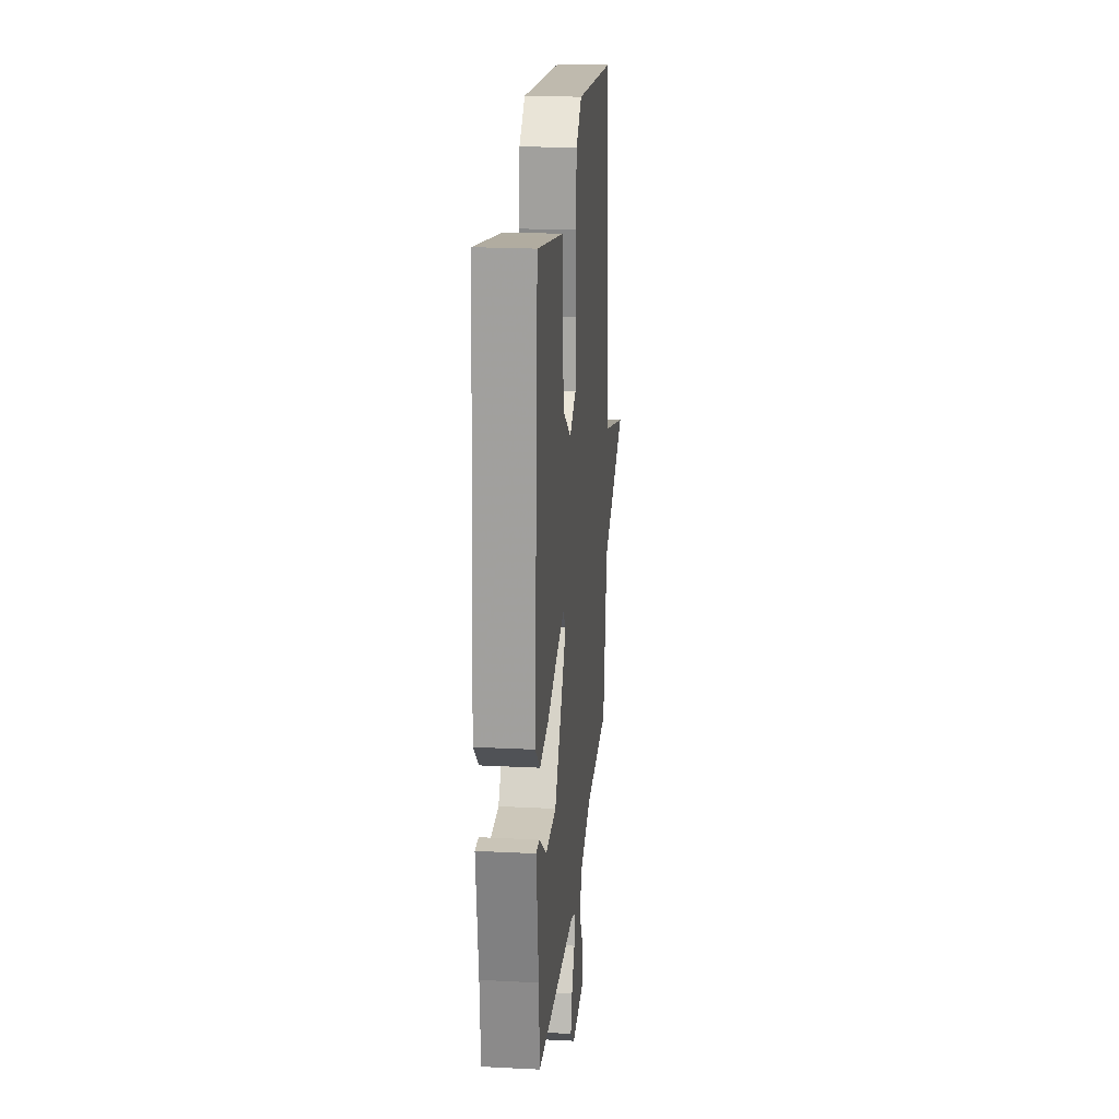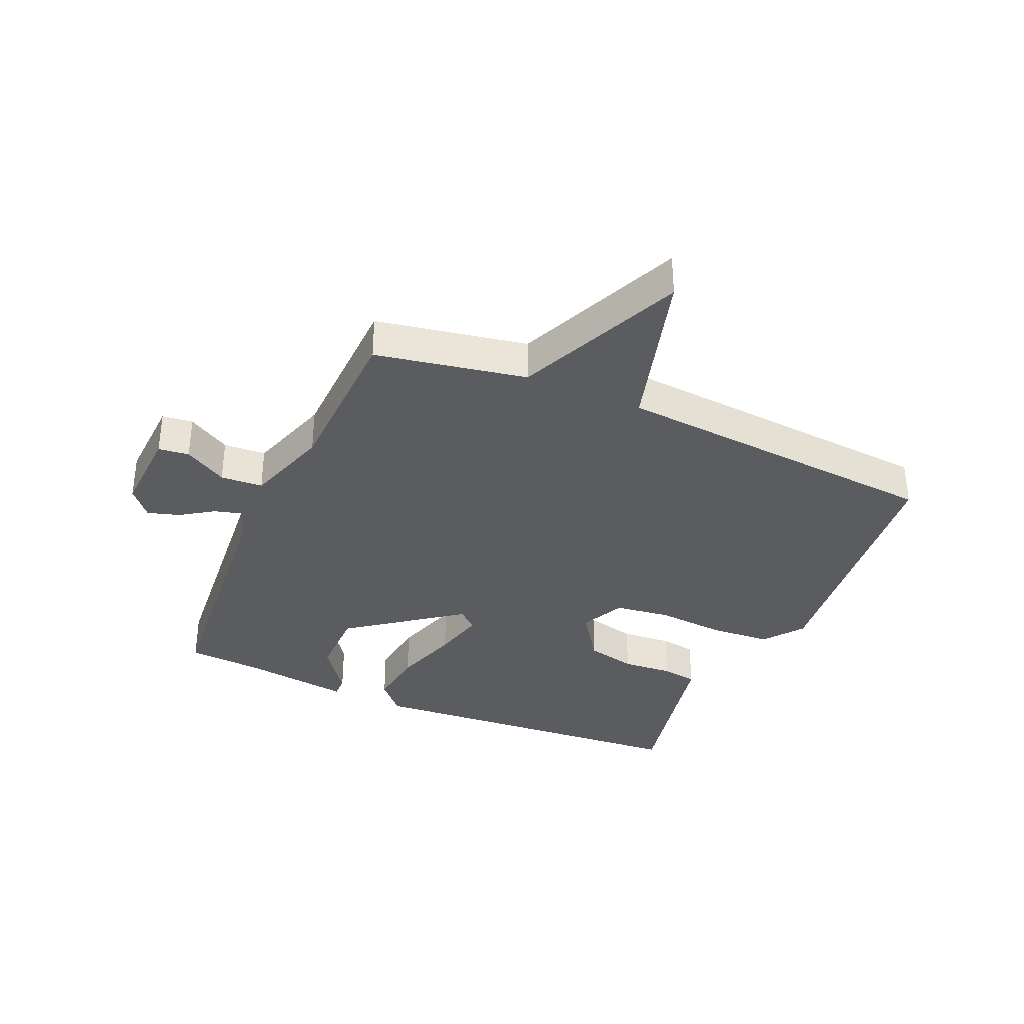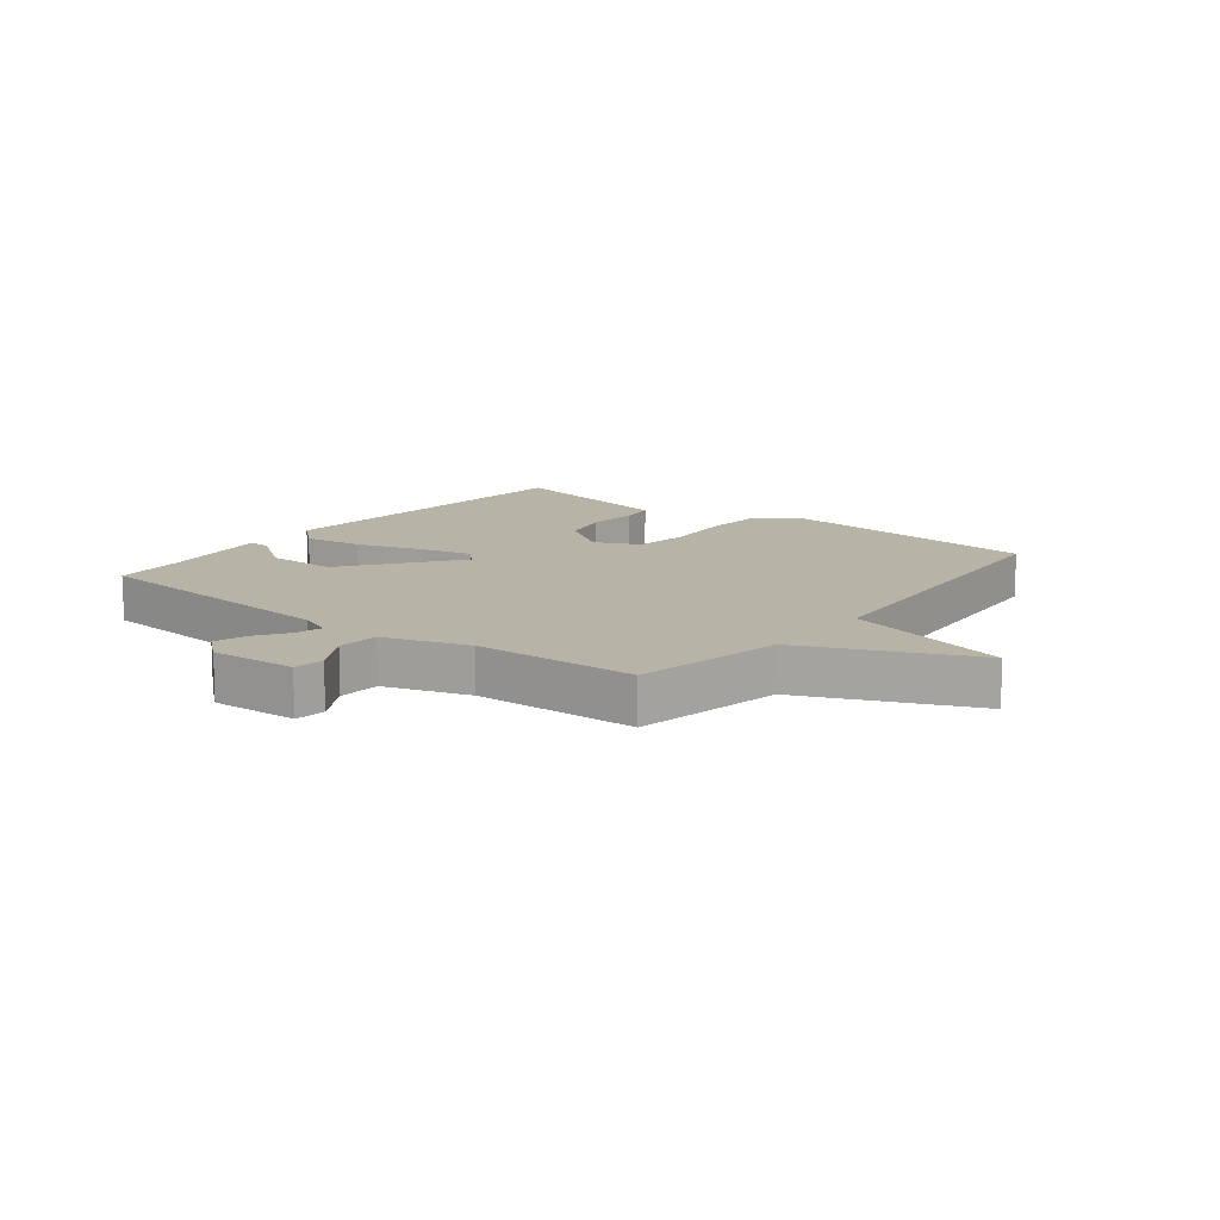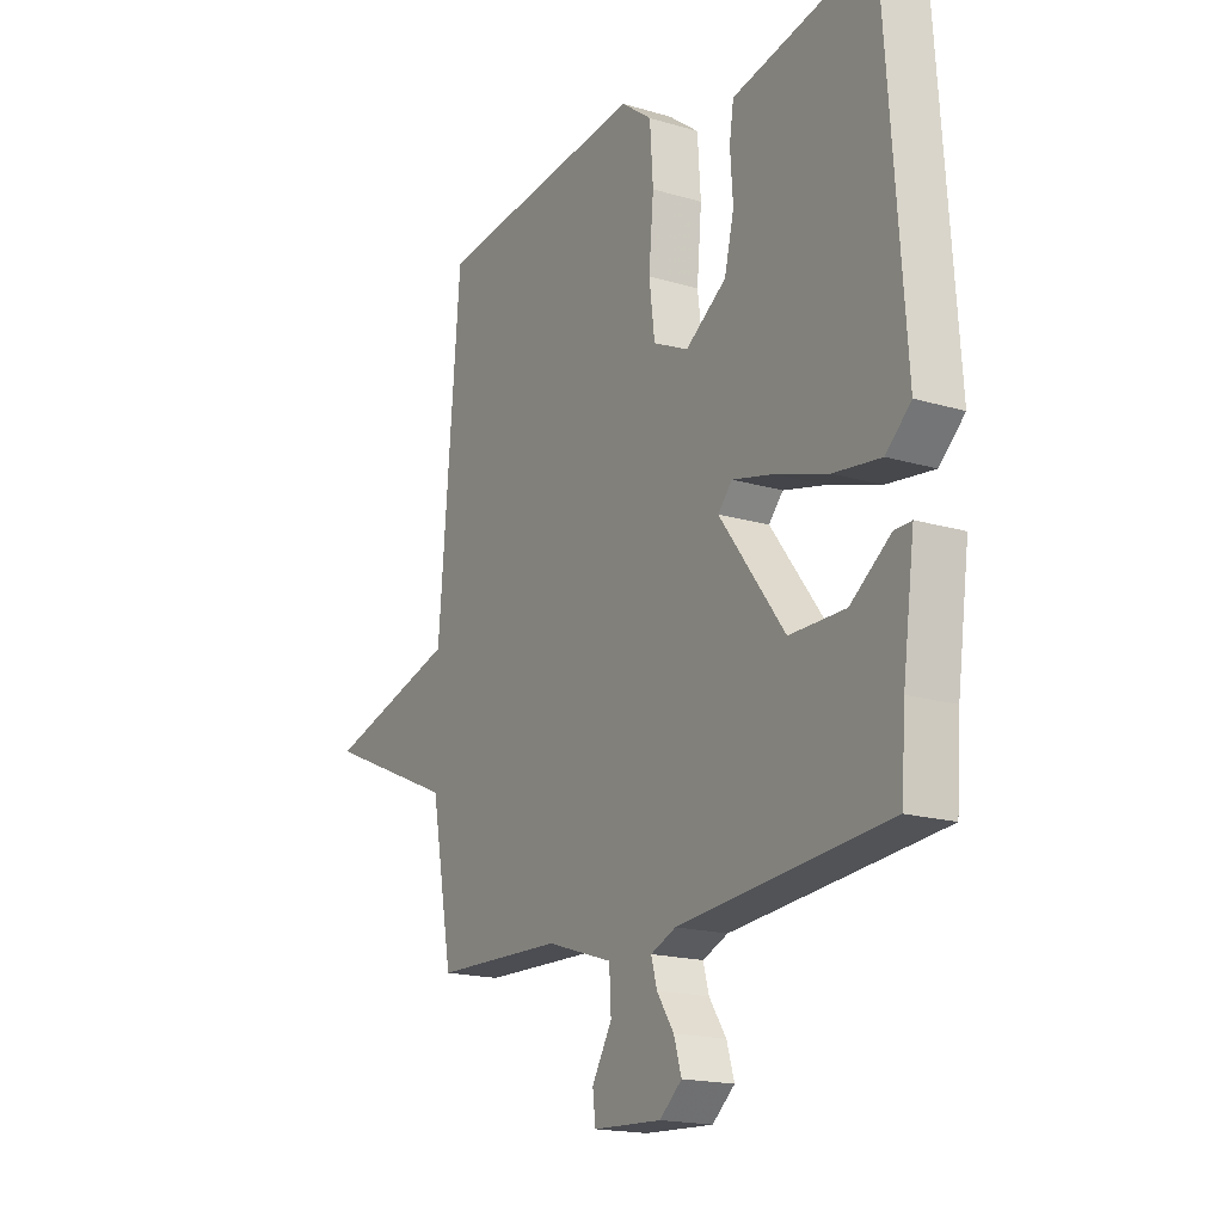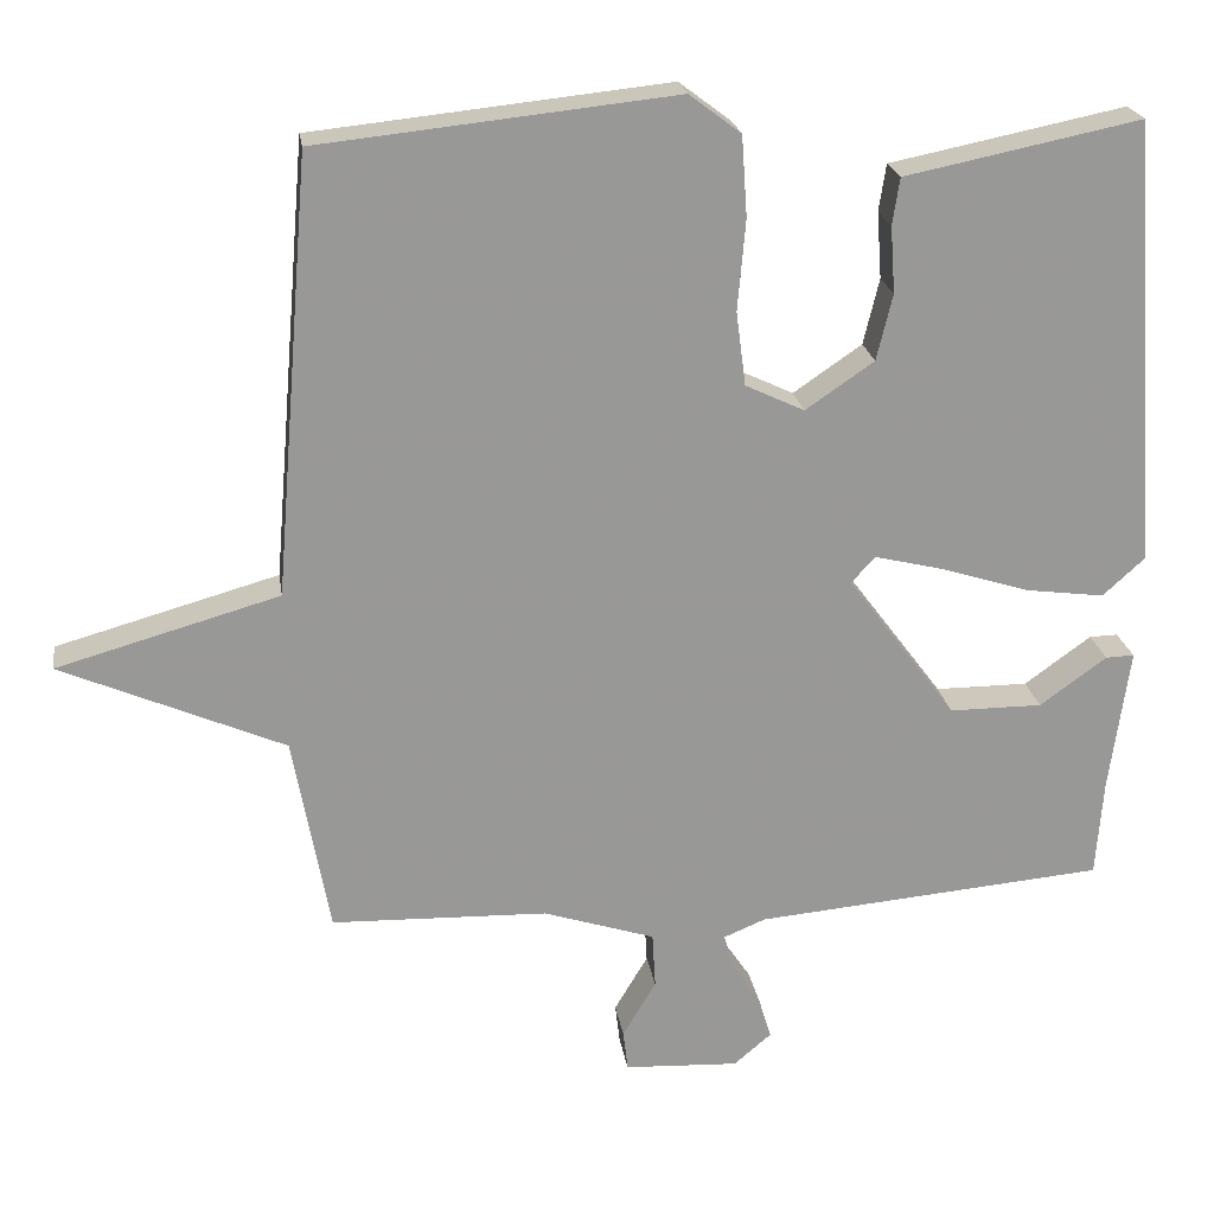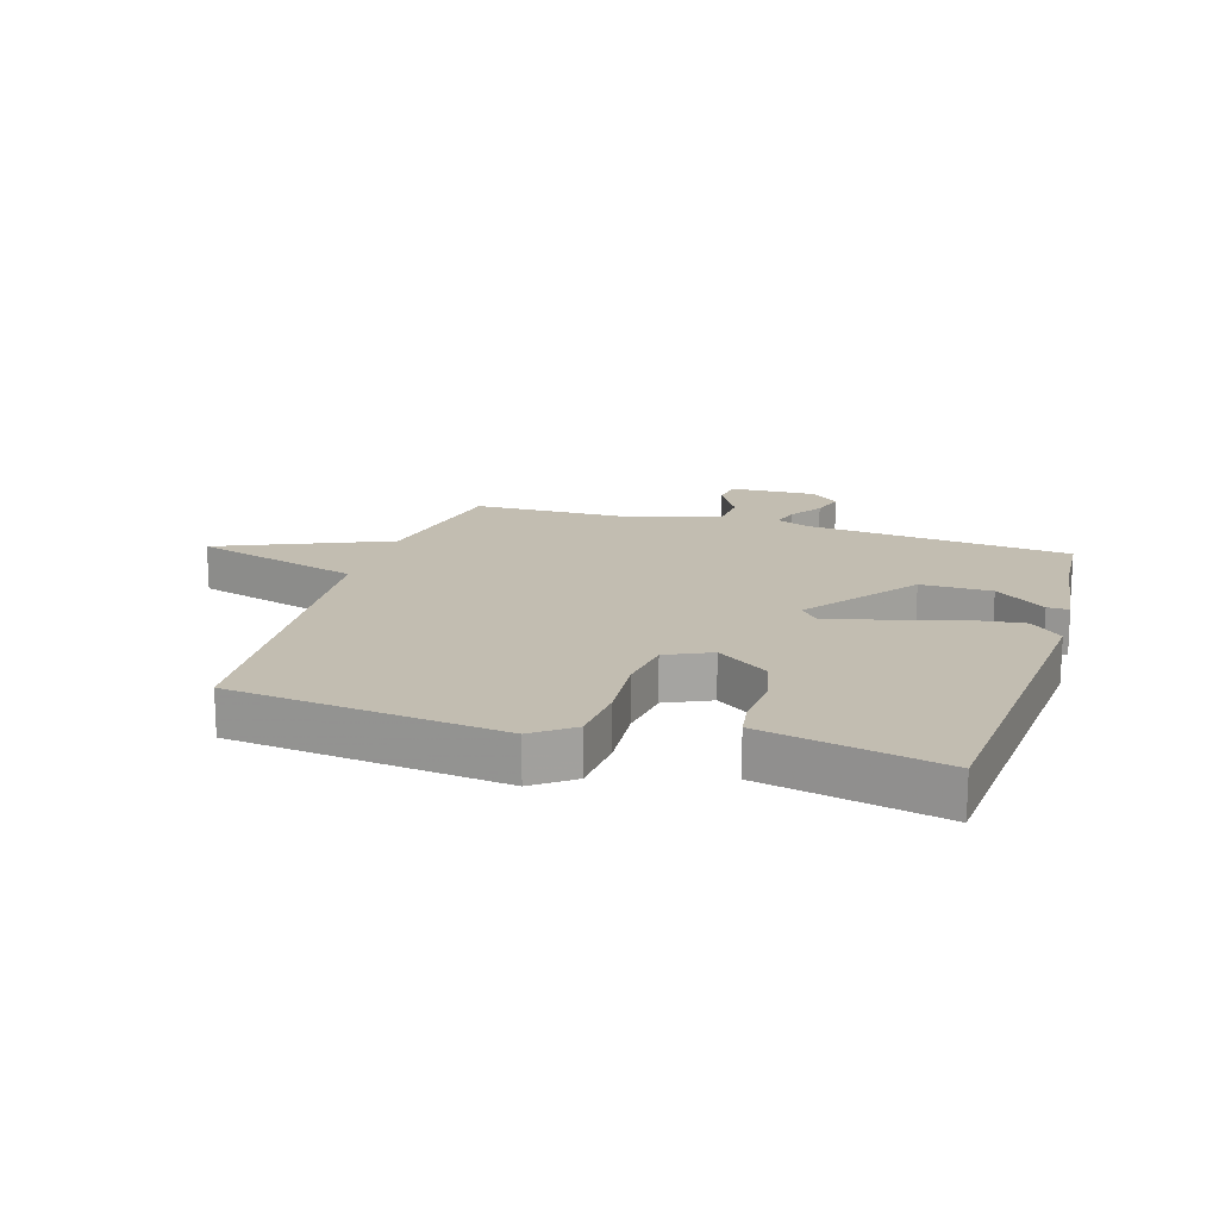
<metadata>
{"format":"obj","ext":"obj","renderer":"f3d","projection":"perspective","resolution":1024,"background":"white","views":[{"elev":21.4,"azim":95.2,"up":"+Z"},{"elev":-35.0,"azim":-113.5,"up":"+Y"},{"elev":12.8,"azim":-141.9,"up":"+Y"},{"elev":-17.7,"azim":59.6,"up":"+Z"},{"elev":21.9,"azim":-8.4,"up":"+Z"},{"elev":17.0,"azim":17.5,"up":"+Y"}]}
</metadata>
<code>
v -0.5 0.07 -0.5
v -0.546 0.07 -0.25
v -0.825 0.07 -0.129
v -0.546 0.07 -0.05
v -0.5 0.07 0.5
v -0.053 0.07 0.547
v 0.012 0.07 0.498
v 0.019 0.07 0.397
v 0.009 0.07 0.283
v 0.021 0.07 0.19
v 0.095 0.07 0.155
v 0.181 0.07 0.214
v 0.201 0.07 0.297
v 0.195 0.07 0.381
v 0.204 0.07 0.44
v 0.269 0.07 0.453
v 0.5 0.07 0.5
v 0.54 0.07 -0.062
v 0.487 0.07 -0.11
v 0.388 0.07 -0.097
v 0.277 0.07 -0.062
v 0.19 0.07 -0.041
v 0.16 0.07 -0.074
v 0.297 0.07 -0.257
v 0.414 0.07 -0.257
v 0.498 0.07 -0.196
v 0.534 0.07 -0.195
v 0.509 0.07 -0.377
v 0.5 0.07 -0.5
v 0.06 0.07 -0.539
v 0.007 0.07 -0.561
v 0.019 0.07 -0.605
v 0.055 0.07 -0.659
v 0.071 0.07 -0.712
v 0.024 0.07 -0.752
v -0.12 0.07 -0.745
v -0.126 0.07 -0.694
v -0.084 0.07 -0.623
v -0.088 0.07 -0.553
v -0.228 0.07 -0.508
v -0.5 0 -0.5
v -0.546 0 -0.25
v -0.825 0 -0.129
v -0.546 0 -0.05
v -0.5 0 0.5
v -0.053 0 0.547
v 0.012 0 0.498
v 0.019 0 0.397
v 0.009 0 0.283
v 0.021 0 0.19
v 0.095 0 0.155
v 0.181 0 0.214
v 0.201 0 0.297
v 0.195 0 0.381
v 0.204 0 0.44
v 0.269 0 0.453
v 0.5 0 0.5
v 0.54 0 -0.062
v 0.487 0 -0.11
v 0.388 0 -0.097
v 0.277 0 -0.062
v 0.19 0 -0.041
v 0.16 0 -0.074
v 0.297 0 -0.257
v 0.414 0 -0.257
v 0.498 0 -0.196
v 0.534 0 -0.195
v 0.509 0 -0.377
v 0.5 0 -0.5
v 0.06 0 -0.539
v 0.007 0 -0.561
v 0.019 0 -0.605
v 0.055 0 -0.659
v 0.071 0 -0.712
v 0.024 0 -0.752
v -0.12 0 -0.745
v -0.126 0 -0.694
v -0.084 0 -0.623
v -0.088 0 -0.553
v -0.228 0 -0.508
f 36 37 38
f 35 36 38
f 34 35 38
f 33 34 38
f 32 33 38
f 31 32 38 39
f 30 31 39 40
f 28 29 30 40
f 25 26 27 28
f 28 40 1
f 25 28 1
f 24 25 1
f 19 20 21
f 18 19 21
f 17 18 21
f 16 17 21
f 15 16 21
f 14 15 21
f 13 14 21
f 12 13 21 22
f 11 12 22 23
f 7 8 9
f 6 7 9
f 5 6 9
f 4 5 9
f 4 9 10
f 2 3 4
f 1 2 4
f 24 1 4
f 23 24 4
f 4 10 11 23
f 78 77 76
f 78 76 75
f 78 75 74
f 78 74 73
f 78 73 72
f 79 78 72 71
f 80 79 71 70
f 80 70 69 68
f 68 67 66 65
f 41 80 68
f 41 68 65
f 41 65 64
f 61 60 59
f 61 59 58
f 61 58 57
f 61 57 56
f 61 56 55
f 61 55 54
f 61 54 53
f 62 61 53 52
f 63 62 52 51
f 49 48 47
f 49 47 46
f 49 46 45
f 49 45 44
f 50 49 44
f 44 43 42
f 44 42 41
f 44 41 64
f 44 64 63
f 63 51 50 44
f 1 41 42 2
f 2 42 43 3
f 3 43 44 4
f 4 44 45 5
f 5 45 46 6
f 6 46 47 7
f 7 47 48 8
f 8 48 49 9
f 9 49 50 10
f 10 50 51 11
f 11 51 52 12
f 12 52 53 13
f 13 53 54 14
f 14 54 55 15
f 15 55 56 16
f 16 56 57 17
f 17 57 58 18
f 18 58 59 19
f 19 59 60 20
f 20 60 61 21
f 21 61 62 22
f 22 62 63 23
f 23 63 64 24
f 24 64 65 25
f 25 65 66 26
f 26 66 67 27
f 27 67 68 28
f 28 68 69 29
f 29 69 70 30
f 30 70 71 31
f 31 71 72 32
f 32 72 73 33
f 33 73 74 34
f 34 74 75 35
f 35 75 76 36
f 36 76 77 37
f 37 77 78 38
f 38 78 79 39
f 39 79 80 40
f 40 80 41 1

</code>
